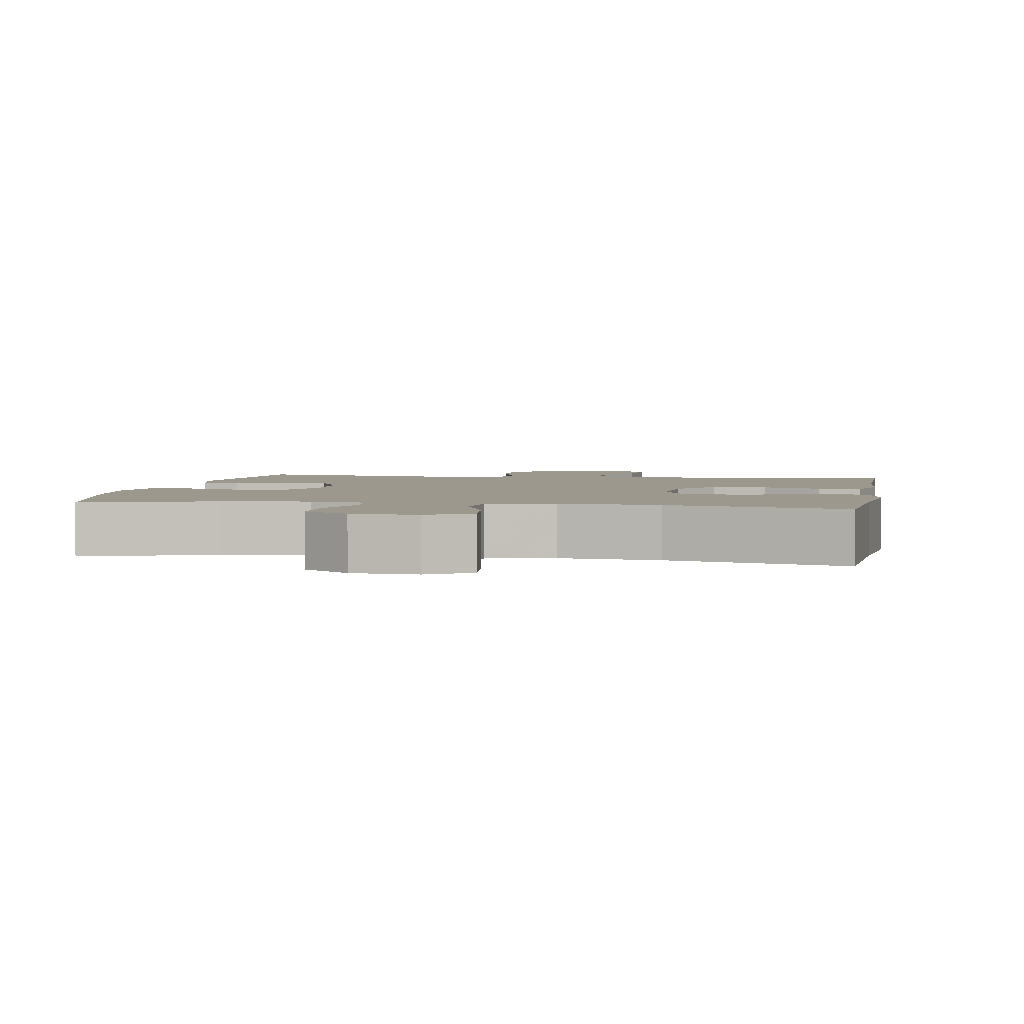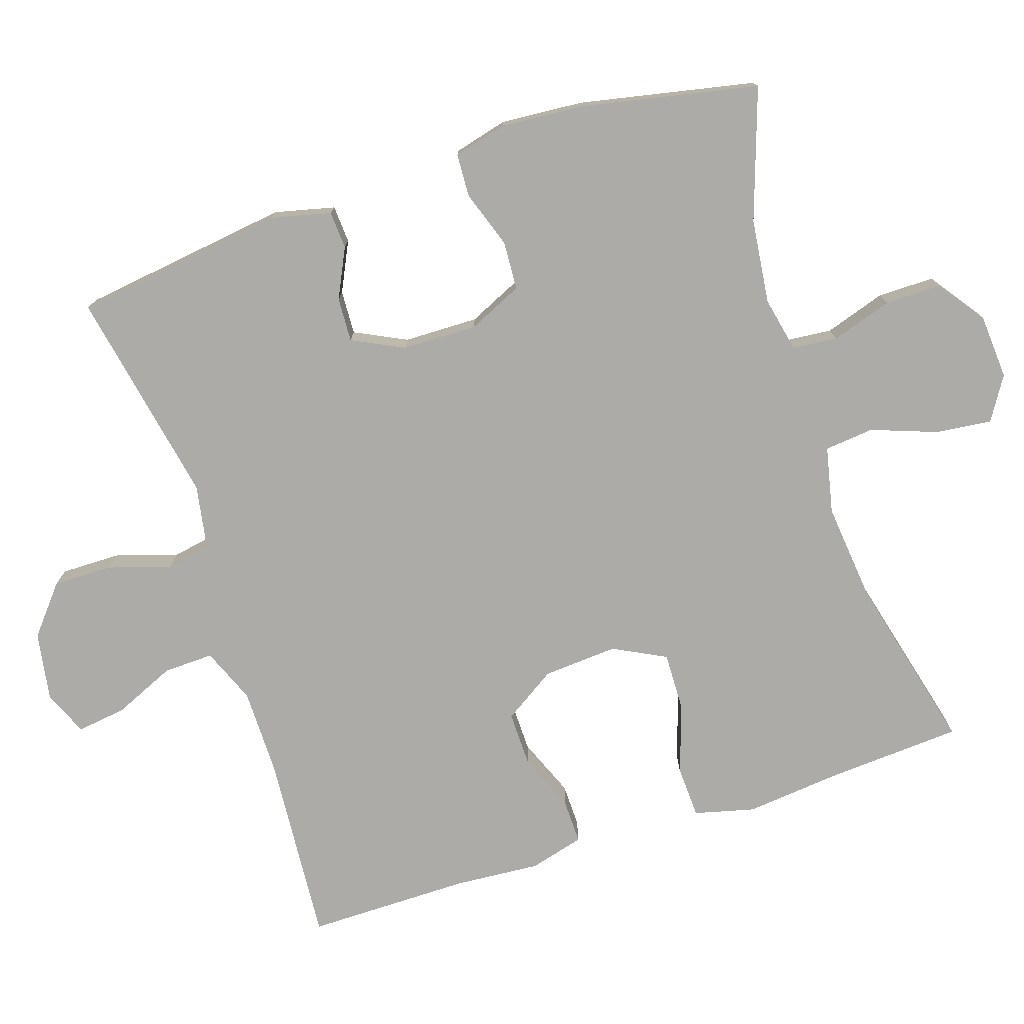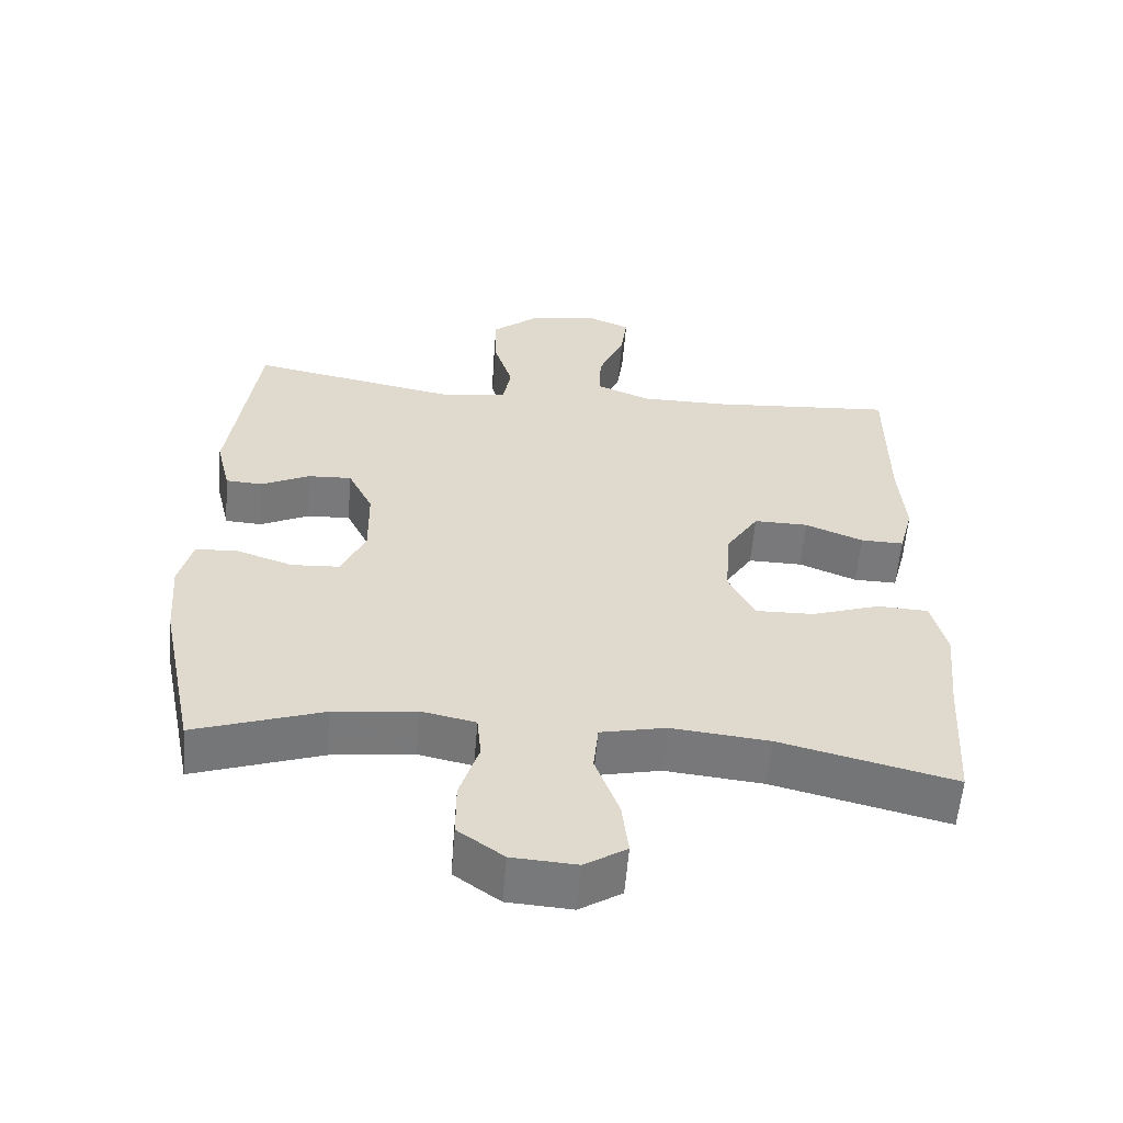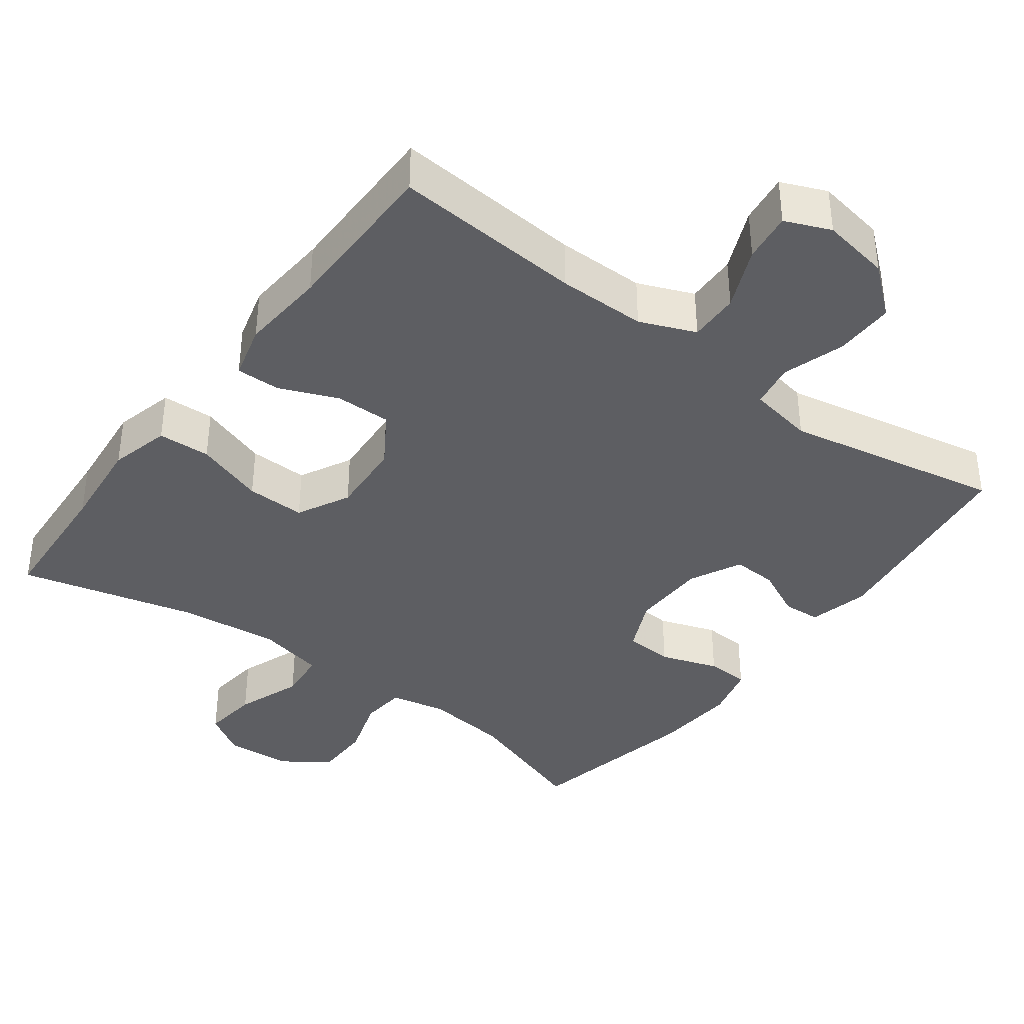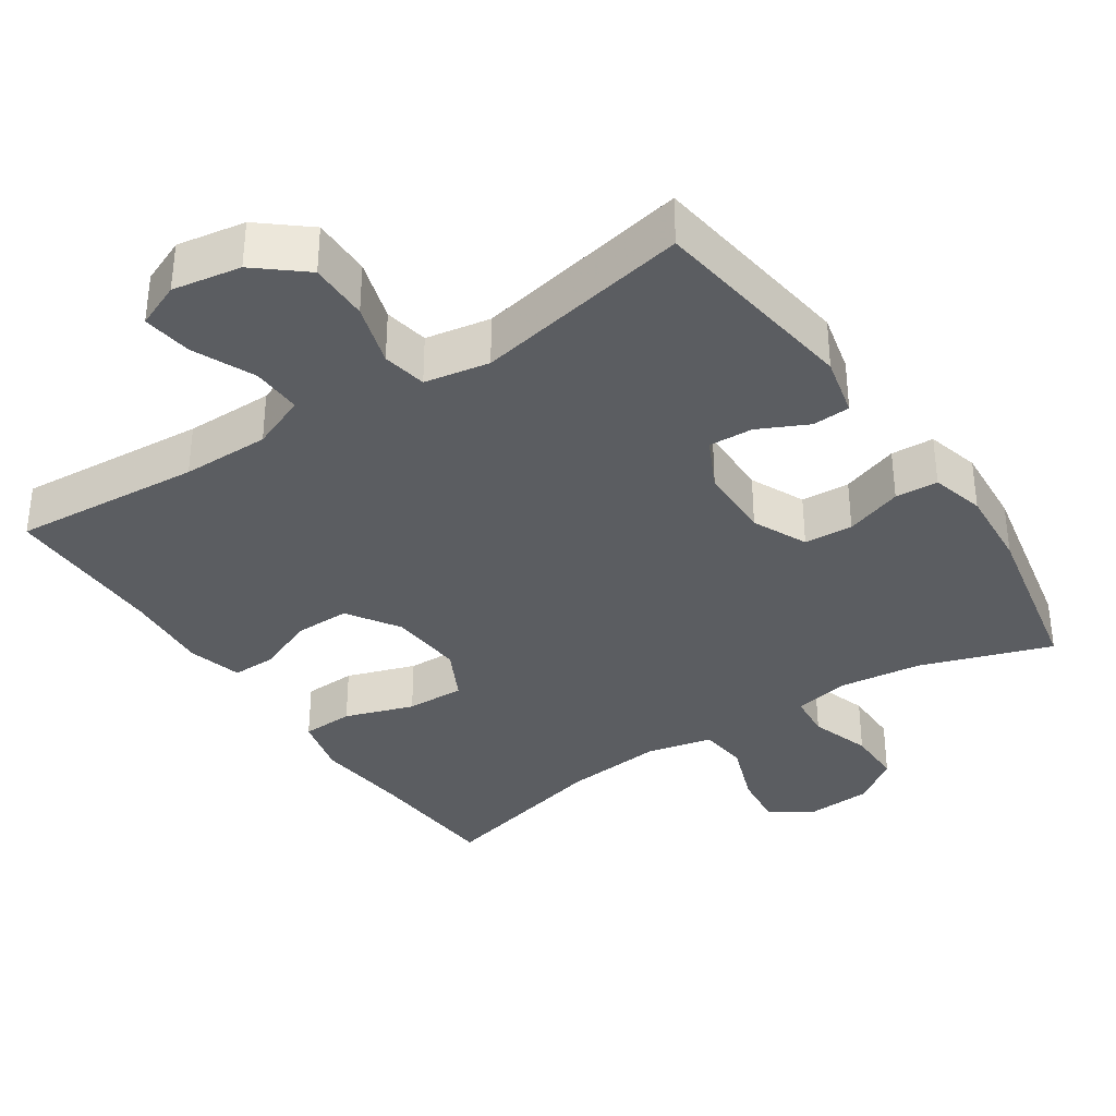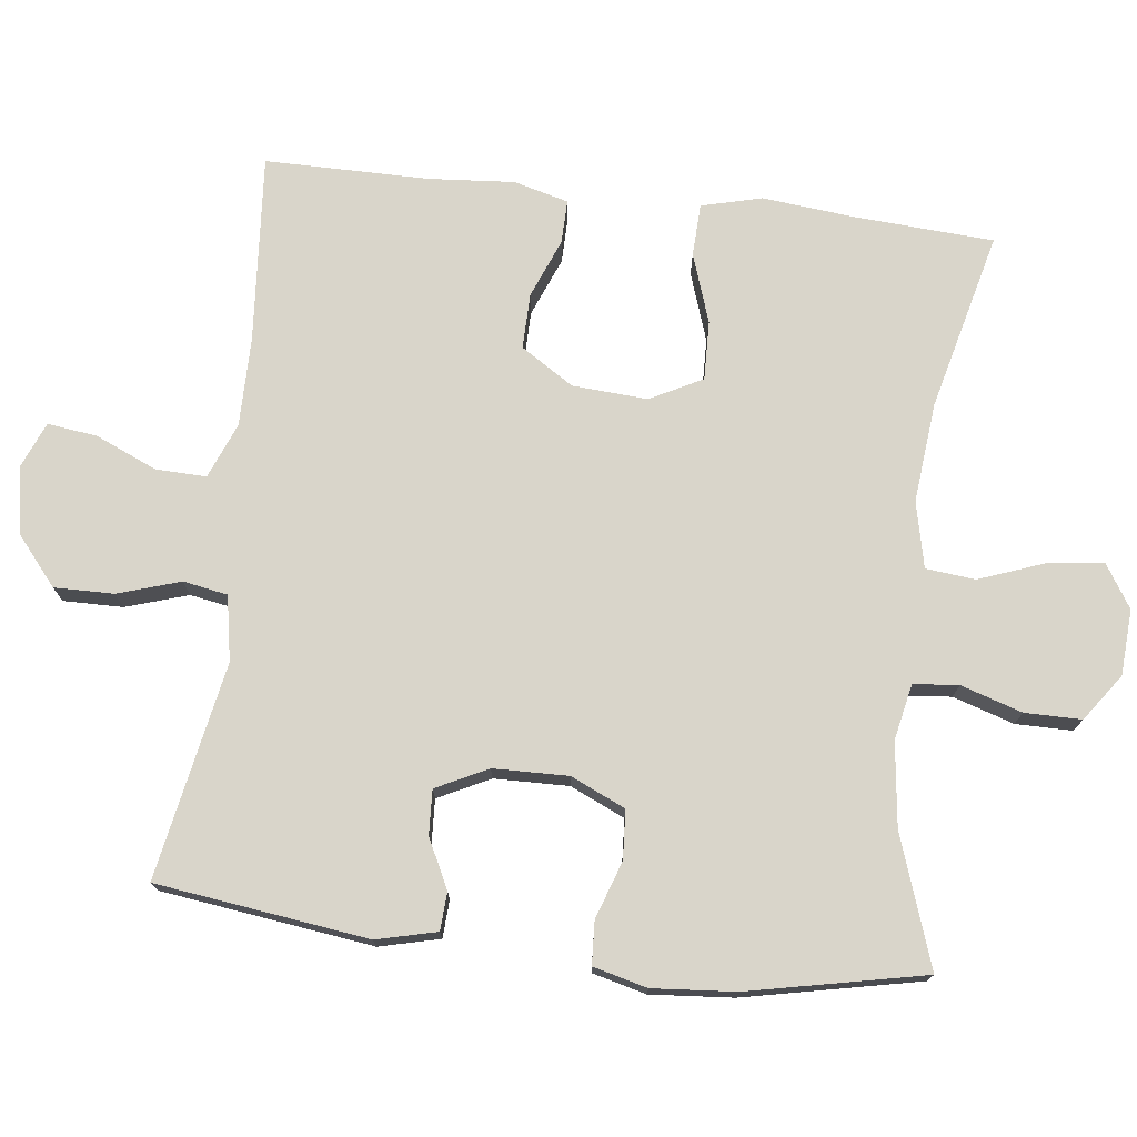
<metadata>
{"format":"obj","ext":"obj","renderer":"f3d","projection":"perspective","resolution":1024,"background":"white","views":[{"elev":3.0,"azim":-170.1,"up":"+Y"},{"elev":-76.4,"azim":108.2,"up":"+Y"},{"elev":-57.9,"azim":175.3,"up":"+Z"},{"elev":-38.3,"azim":-36.8,"up":"+Y"},{"elev":-35.4,"azim":33.9,"up":"+Y"},{"elev":74.7,"azim":96.7,"up":"+Y"}]}
</metadata>
<code>
v 0.5 0.07 0.5
v 0.539 0.07 0.209
v 0.519 0.07 0.126
v 0.467 0.07 0.123
v 0.399 0.07 0.156
v 0.338 0.07 0.159
v 0.303 0.07 0.088
v 0.301 0.07 -0.015
v 0.335 0.07 -0.09
v 0.402 0.07 -0.094
v 0.481 0.07 -0.067
v 0.54 0.07 -0.07
v 0.559 0.07 -0.144
v 0.55 0.07 -0.258
v 0.5 0.07 -0.5
v 0.321 0.07 -0.439
v 0.205 0.07 -0.425
v 0.129 0.07 -0.441
v 0.123 0.07 -0.503
v 0.15 0.07 -0.587
v 0.15 0.07 -0.665
v 0.086 0.07 -0.711
v -0.004 0.07 -0.717
v -0.063 0.07 -0.68
v -0.054 0.07 -0.603
v -0.021 0.07 -0.513
v -0.028 0.07 -0.445
v -0.119 0.07 -0.425
v -0.256 0.07 -0.439
v -0.5 0.07 -0.5
v -0.512 0.07 -0.31
v -0.525 0.07 -0.182
v -0.504 0.07 -0.099
v -0.432 0.07 -0.096
v -0.337 0.07 -0.128
v -0.256 0.07 -0.13
v -0.219 0.07 -0.058
v -0.226 0.07 0.045
v -0.272 0.07 0.117
v -0.348 0.07 0.116
v -0.429 0.07 0.083
v -0.489 0.07 0.082
v -0.509 0.07 0.157
v -0.5 0.07 0.275
v -0.5 0.07 0.5
v -0.24 0.07 0.48
v -0.119 0.07 0.48
v -0.043 0.07 0.511
v -0.045 0.07 0.58
v -0.082 0.07 0.665
v -0.091 0.07 0.733
v -0.029 0.07 0.759
v 0.065 0.07 0.743
v 0.131 0.07 0.688
v 0.13 0.07 0.606
v 0.103 0.07 0.52
v 0.114 0.07 0.459
v 0.203 0.07 0.443
v 0.5 0 0.5
v 0.539 0 0.209
v 0.519 0 0.126
v 0.467 0 0.123
v 0.399 0 0.156
v 0.338 0 0.159
v 0.303 0 0.088
v 0.301 0 -0.015
v 0.335 0 -0.09
v 0.402 0 -0.094
v 0.481 0 -0.067
v 0.54 0 -0.07
v 0.559 0 -0.144
v 0.55 0 -0.258
v 0.5 0 -0.5
v 0.321 0 -0.439
v 0.205 0 -0.425
v 0.129 0 -0.441
v 0.123 0 -0.503
v 0.15 0 -0.587
v 0.15 0 -0.665
v 0.086 0 -0.711
v -0.004 0 -0.717
v -0.063 0 -0.68
v -0.054 0 -0.603
v -0.021 0 -0.513
v -0.028 0 -0.445
v -0.119 0 -0.425
v -0.256 0 -0.439
v -0.5 0 -0.5
v -0.512 0 -0.31
v -0.525 0 -0.182
v -0.504 0 -0.099
v -0.432 0 -0.096
v -0.337 0 -0.128
v -0.256 0 -0.13
v -0.219 0 -0.058
v -0.226 0 0.045
v -0.272 0 0.117
v -0.348 0 0.116
v -0.429 0 0.083
v -0.489 0 0.082
v -0.509 0 0.157
v -0.5 0 0.275
v -0.5 0 0.5
v -0.24 0 0.48
v -0.119 0 0.48
v -0.043 0 0.511
v -0.045 0 0.58
v -0.082 0 0.665
v -0.091 0 0.733
v -0.029 0 0.759
v 0.065 0 0.743
v 0.131 0 0.688
v 0.13 0 0.606
v 0.103 0 0.52
v 0.114 0 0.459
v 0.203 0 0.443
f 54 55 56
f 53 54 56
f 52 53 56
f 51 52 56
f 50 51 56
f 49 50 56
f 48 49 56 57
f 47 48 57
f 46 47 57 58
f 44 45 46 58
f 44 58 1
f 43 44 1
f 42 43 1
f 41 42 1
f 40 41 1
f 33 34 35
f 32 33 35
f 31 32 35
f 31 35 36
f 30 31 36
f 29 30 36
f 28 29 36 37
f 24 25 26
f 23 24 26
f 22 23 26
f 21 22 26
f 20 21 26
f 19 20 26
f 18 19 26 27
f 28 37 38
f 27 28 38
f 18 27 38
f 17 18 38
f 14 15 16
f 13 14 16
f 12 13 16
f 11 12 16
f 10 11 16
f 3 4 5
f 2 3 5
f 1 2 5
f 1 5 6
f 39 40 1 6
f 9 10 16 17
f 17 38 39
f 9 17 39
f 8 9 39
f 39 6 7
f 7 8 39
f 114 113 112
f 114 112 111
f 114 111 110
f 114 110 109
f 114 109 108
f 114 108 107
f 115 114 107 106
f 115 106 105
f 116 115 105 104
f 116 104 103 102
f 59 116 102
f 59 102 101
f 59 101 100
f 59 100 99
f 59 99 98
f 93 92 91
f 93 91 90
f 93 90 89
f 94 93 89
f 94 89 88
f 94 88 87
f 95 94 87 86
f 84 83 82
f 84 82 81
f 84 81 80
f 84 80 79
f 84 79 78
f 84 78 77
f 85 84 77 76
f 96 95 86
f 96 86 85
f 96 85 76
f 96 76 75
f 74 73 72
f 74 72 71
f 74 71 70
f 74 70 69
f 74 69 68
f 63 62 61
f 63 61 60
f 63 60 59
f 64 63 59
f 64 59 98 97
f 75 74 68 67
f 97 96 75
f 97 75 67
f 97 67 66
f 65 64 97
f 97 66 65
f 1 59 60 2
f 2 60 61 3
f 3 61 62 4
f 4 62 63 5
f 5 63 64 6
f 6 64 65 7
f 7 65 66 8
f 8 66 67 9
f 9 67 68 10
f 10 68 69 11
f 11 69 70 12
f 12 70 71 13
f 13 71 72 14
f 14 72 73 15
f 15 73 74 16
f 16 74 75 17
f 17 75 76 18
f 18 76 77 19
f 19 77 78 20
f 20 78 79 21
f 21 79 80 22
f 22 80 81 23
f 23 81 82 24
f 24 82 83 25
f 25 83 84 26
f 26 84 85 27
f 27 85 86 28
f 28 86 87 29
f 29 87 88 30
f 30 88 89 31
f 31 89 90 32
f 32 90 91 33
f 33 91 92 34
f 34 92 93 35
f 35 93 94 36
f 36 94 95 37
f 37 95 96 38
f 38 96 97 39
f 39 97 98 40
f 40 98 99 41
f 41 99 100 42
f 42 100 101 43
f 43 101 102 44
f 44 102 103 45
f 45 103 104 46
f 46 104 105 47
f 47 105 106 48
f 48 106 107 49
f 49 107 108 50
f 50 108 109 51
f 51 109 110 52
f 52 110 111 53
f 53 111 112 54
f 54 112 113 55
f 55 113 114 56
f 56 114 115 57
f 57 115 116 58
f 58 116 59 1

</code>
